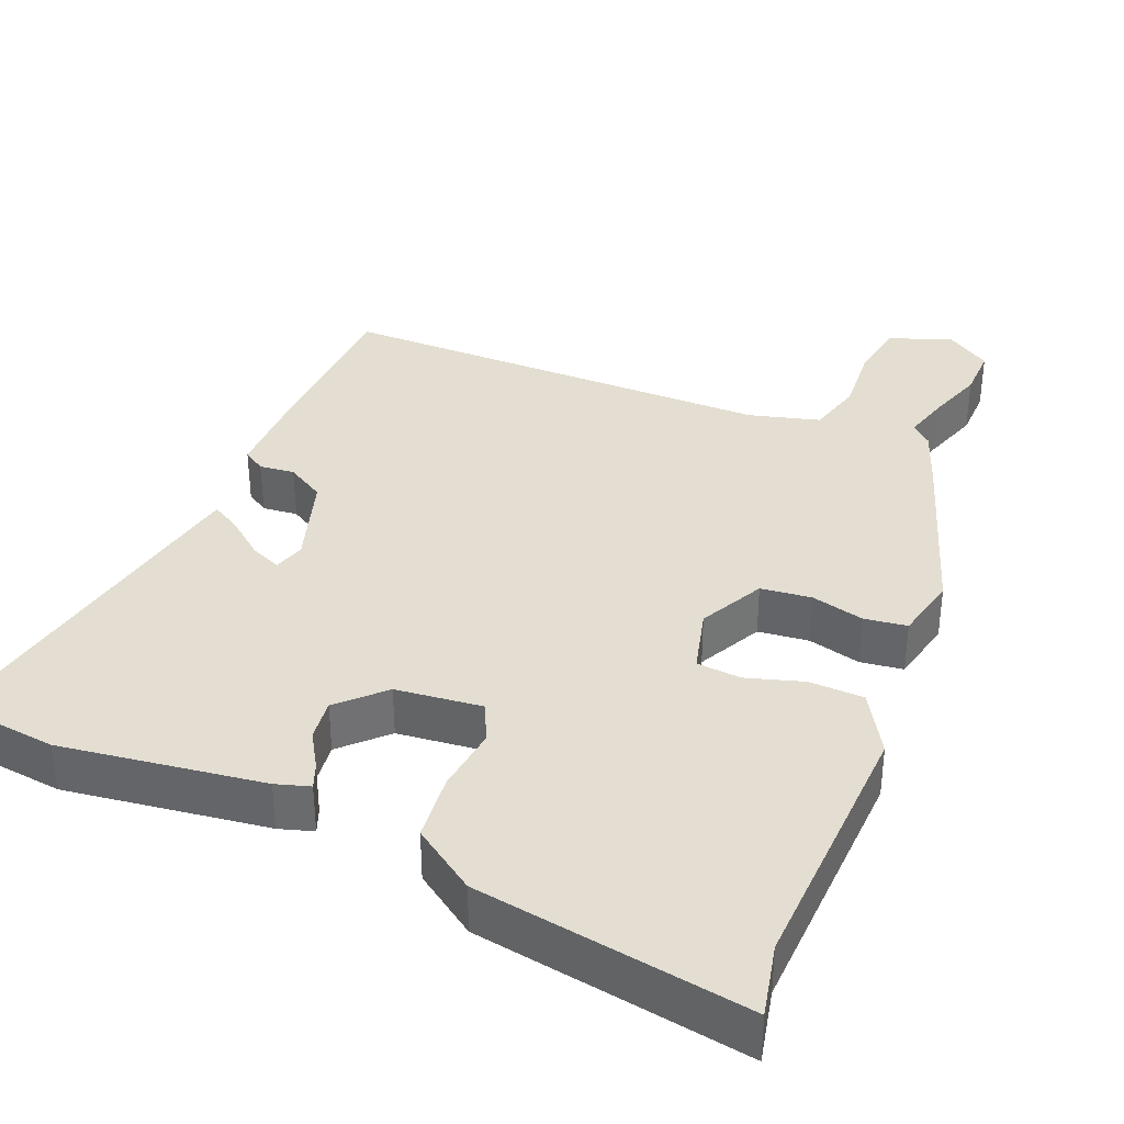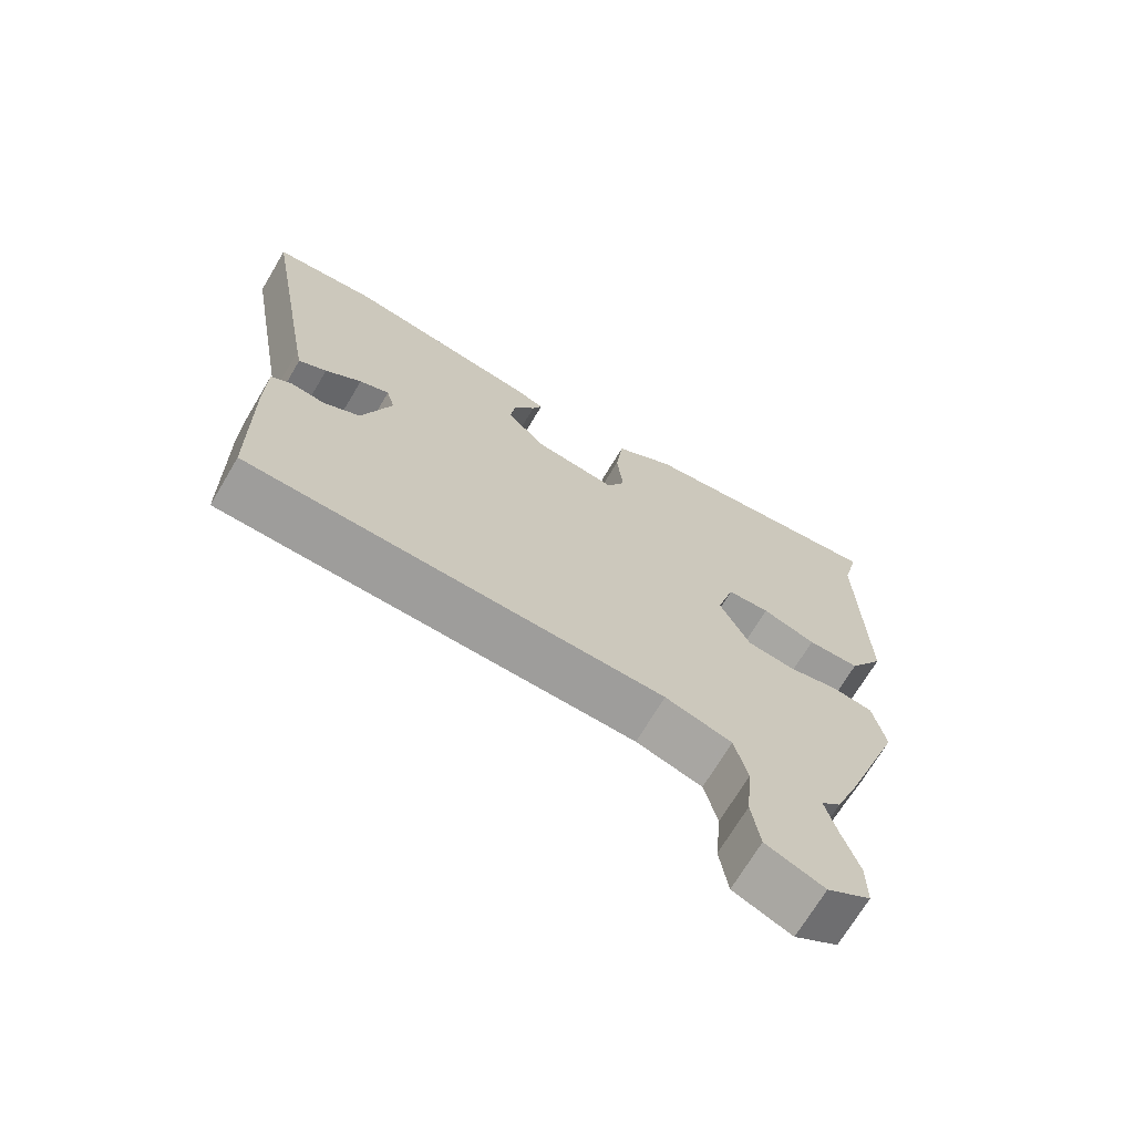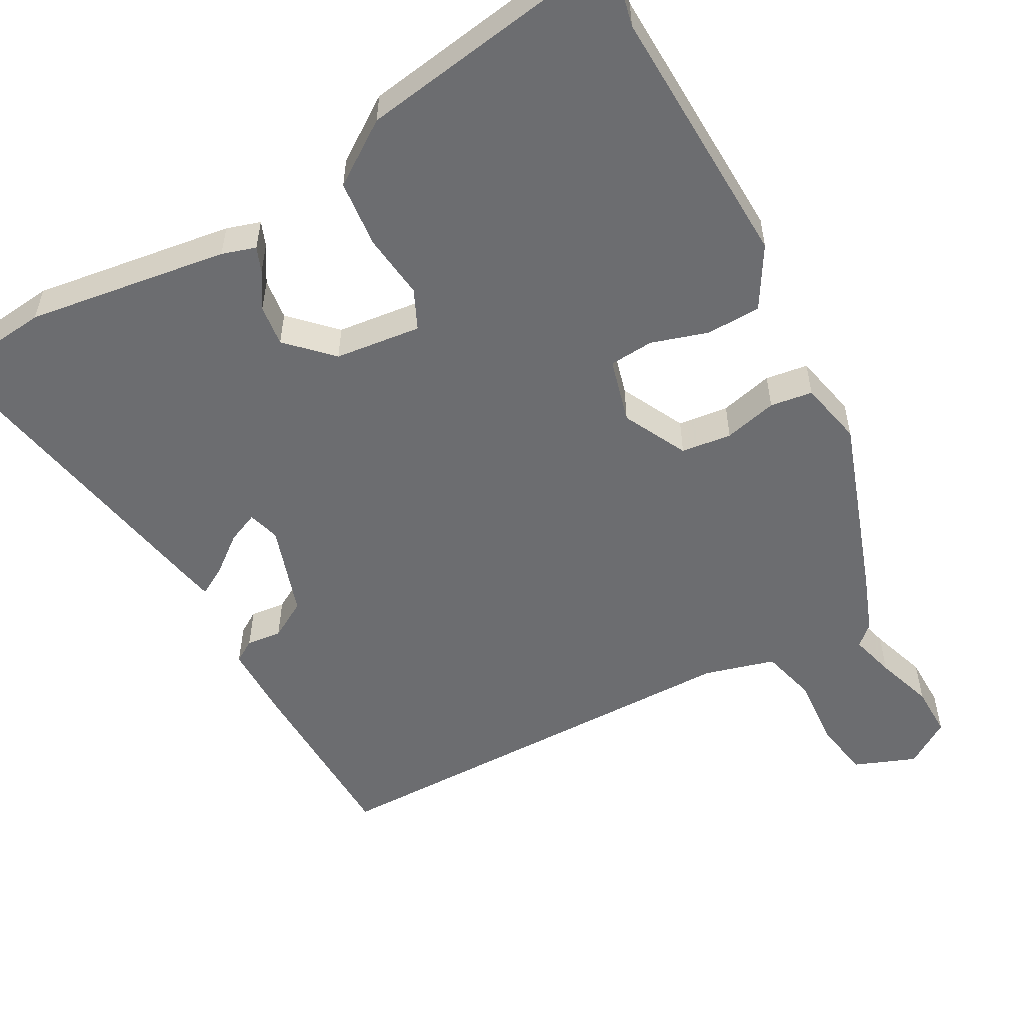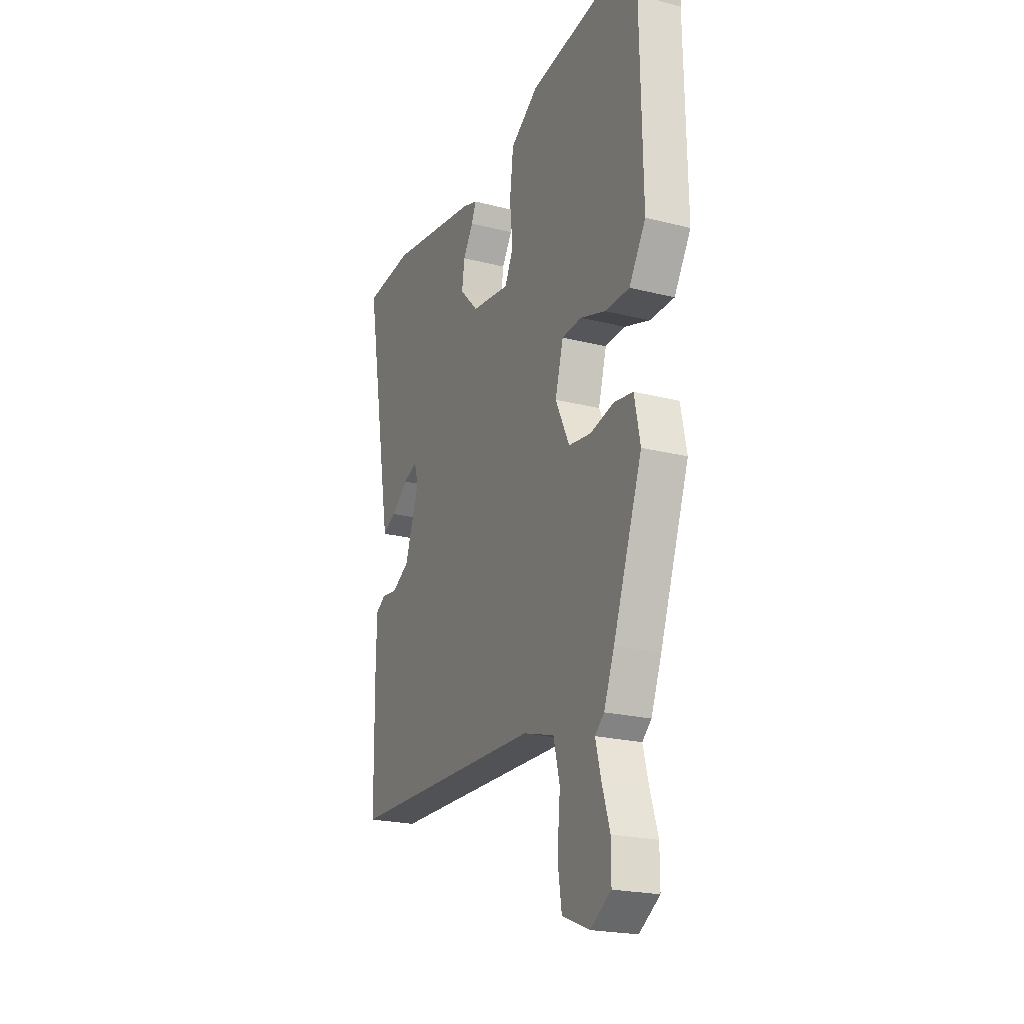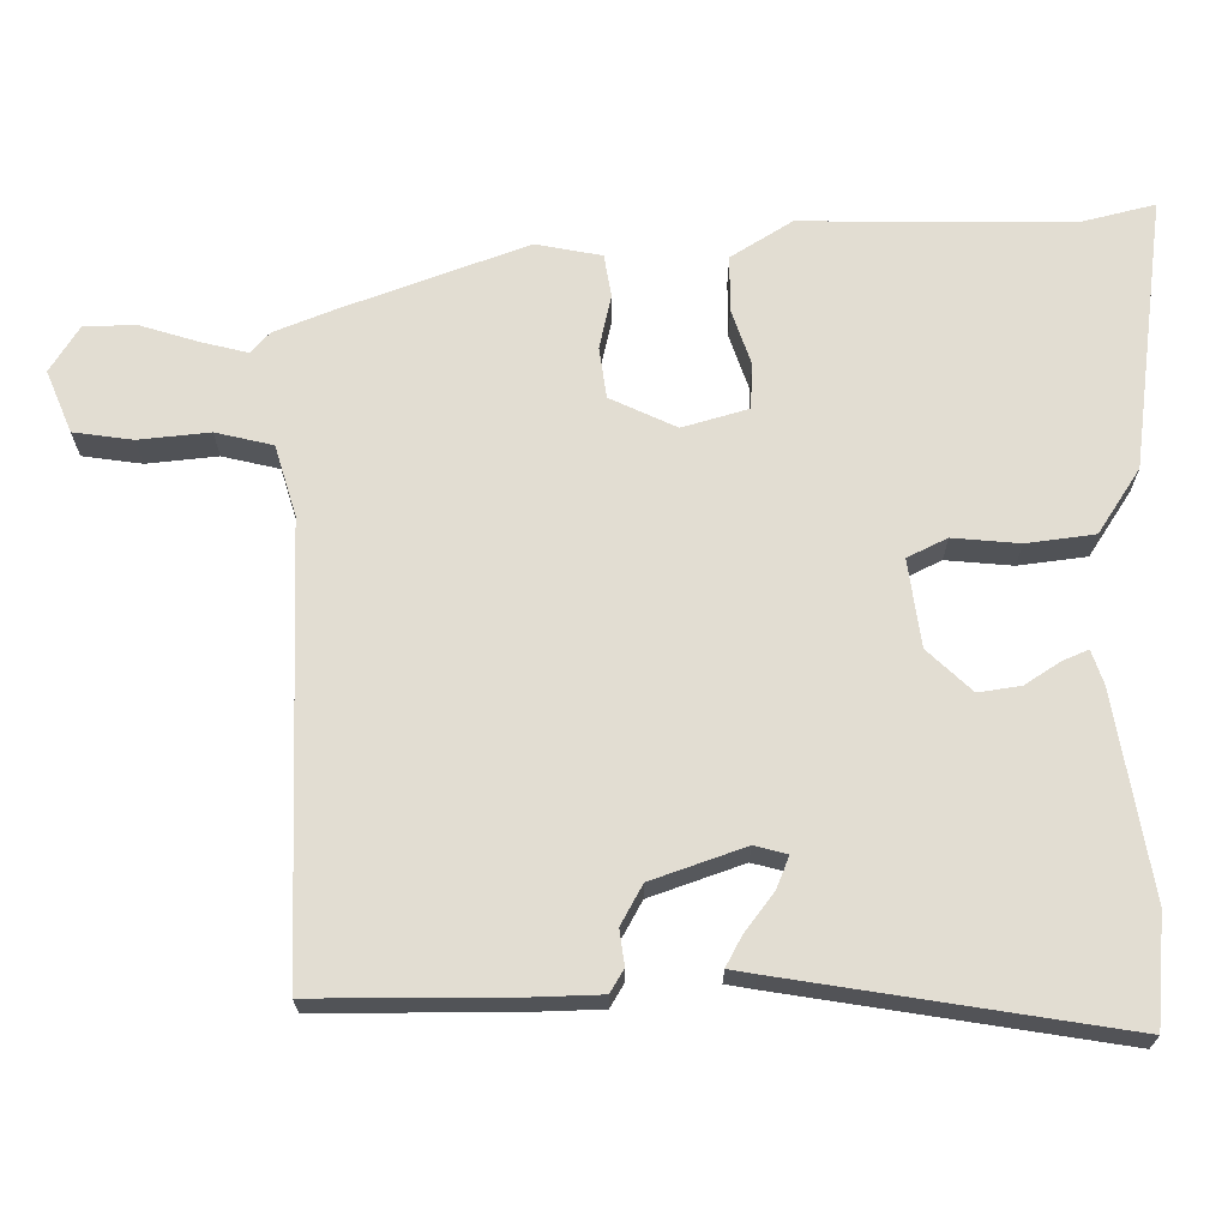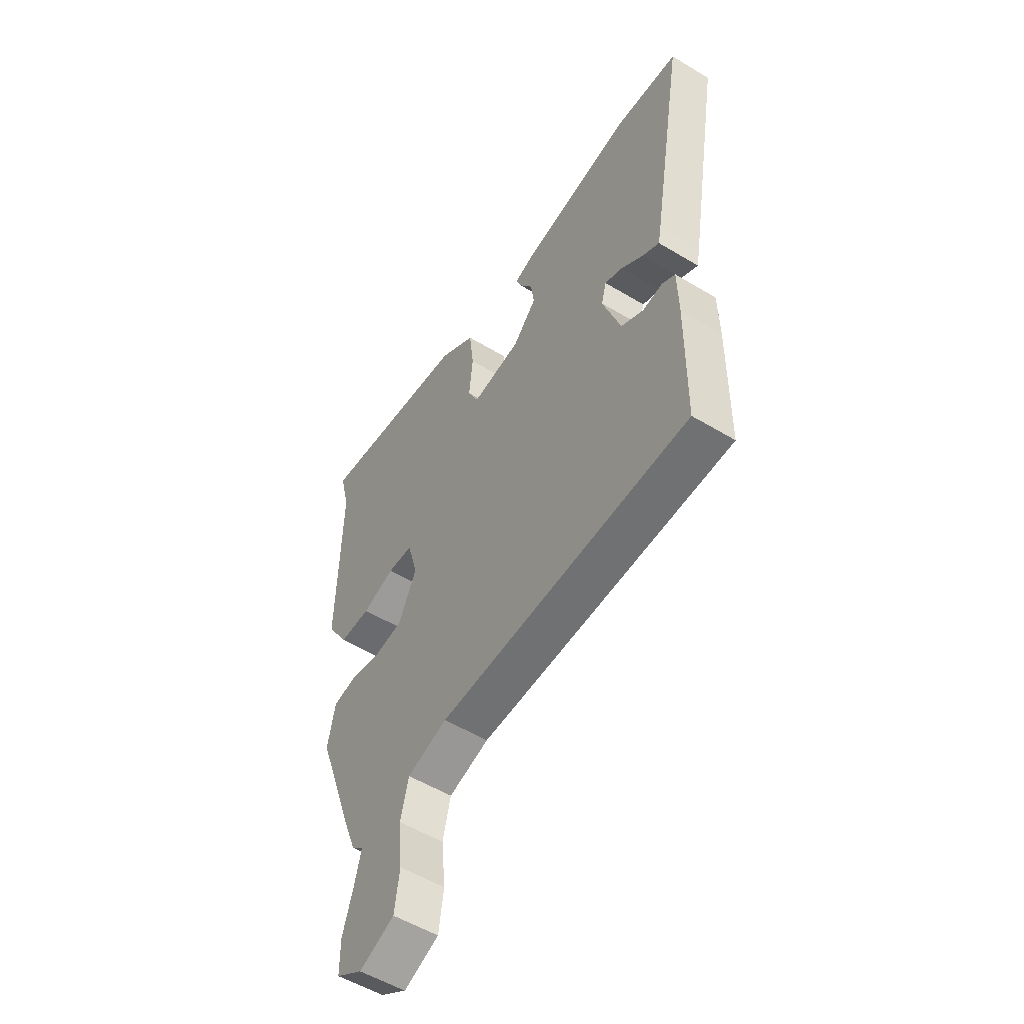
<metadata>
{"format":"obj","ext":"obj","renderer":"f3d","projection":"perspective","resolution":1024,"background":"white","views":[{"elev":36.0,"azim":23.6,"up":"+Y"},{"elev":-70.1,"azim":-30.7,"up":"+Z"},{"elev":-54.0,"azim":29.6,"up":"+Y"},{"elev":-21.8,"azim":65.8,"up":"+Z"},{"elev":68.2,"azim":-90.9,"up":"+Y"},{"elev":-54.1,"azim":-122.7,"up":"+Z"}]}
</metadata>
<code>
v -0.557 0.07 0.494
v -0.408 0.07 0.509
v -0.133 0.07 0.466
v -0.087 0.07 0.451
v -0.101 0.07 0.417
v -0.132 0.07 0.368
v -0.14 0.07 0.311
v -0.083 0.07 0.252
v 0.035 0.07 0.237
v 0.061 0.07 0.291
v 0.052 0.07 0.381
v 0.063 0.07 0.473
v 0.15 0.07 0.531
v 0.52 0.07 0.584
v 0.496 0.07 0.484
v 0.503 0.07 0.119
v 0.452 0.07 0.036
v 0.377 0.07 0.035
v 0.3 0.07 0.06
v 0.239 0.07 0.056
v 0.214 0.07 -0.033
v 0.257 0.07 -0.122
v 0.326 0.07 -0.131
v 0.399 0.07 -0.114
v 0.457 0.07 -0.123
v 0.475 0.07 -0.212
v 0.386 0.07 -0.46
v 0.354 0.07 -0.542
v 0.326 0.07 -0.567
v 0.342 0.07 -0.629
v 0.367 0.07 -0.708
v 0.367 0.07 -0.779
v 0.304 0.07 -0.819
v 0.22 0.07 -0.785
v 0.208 0.07 -0.705
v 0.217 0.07 -0.609
v 0.198 0.07 -0.532
v 0.102 0.07 -0.504
v -0.499 0.07 -0.492
v -0.502 0.07 -0.234
v -0.5 0.07 -0.131
v -0.469 0.07 -0.112
v -0.421 0.07 -0.118
v -0.368 0.07 -0.088
v -0.325 0.07 0.038
v -0.337 0.07 0.082
v -0.38 0.07 0.064
v -0.432 0.07 0.024
v -0.472 0.07 0.002
v -0.479 0.07 0.039
v -0.557 0 0.494
v -0.408 0 0.509
v -0.133 0 0.466
v -0.087 0 0.451
v -0.101 0 0.417
v -0.132 0 0.368
v -0.14 0 0.311
v -0.083 0 0.252
v 0.035 0 0.237
v 0.061 0 0.291
v 0.052 0 0.381
v 0.063 0 0.473
v 0.15 0 0.531
v 0.52 0 0.584
v 0.496 0 0.484
v 0.503 0 0.119
v 0.452 0 0.036
v 0.377 0 0.035
v 0.3 0 0.06
v 0.239 0 0.056
v 0.214 0 -0.033
v 0.257 0 -0.122
v 0.326 0 -0.131
v 0.399 0 -0.114
v 0.457 0 -0.123
v 0.475 0 -0.212
v 0.386 0 -0.46
v 0.354 0 -0.542
v 0.326 0 -0.567
v 0.342 0 -0.629
v 0.367 0 -0.708
v 0.367 0 -0.779
v 0.304 0 -0.819
v 0.22 0 -0.785
v 0.208 0 -0.705
v 0.217 0 -0.609
v 0.198 0 -0.532
v 0.102 0 -0.504
v -0.499 0 -0.492
v -0.502 0 -0.234
v -0.5 0 -0.131
v -0.469 0 -0.112
v -0.421 0 -0.118
v -0.368 0 -0.088
v -0.325 0 0.038
v -0.337 0 0.082
v -0.38 0 0.064
v -0.432 0 0.024
v -0.472 0 0.002
v -0.479 0 0.039
f 4 5 6
f 3 4 6
f 2 3 6
f 1 2 6
f 50 1 6
f 49 50 6
f 48 49 6
f 47 48 6
f 46 47 6 7
f 45 46 7 8
f 44 45 8 9
f 41 42 43
f 40 41 43
f 39 40 43
f 38 39 43
f 37 38 43 44
f 34 35 36
f 33 34 36
f 32 33 36
f 31 32 36
f 30 31 36
f 29 30 36 37
f 28 29 37
f 27 28 37
f 26 27 37
f 25 26 37
f 24 25 37
f 23 24 37
f 22 23 37 44
f 17 18 19
f 16 17 19
f 15 16 19
f 15 19 20
f 14 15 20
f 13 14 20
f 12 13 20
f 11 12 20
f 10 11 20
f 9 10 20 21
f 9 21 22 44
f 56 55 54
f 56 54 53
f 56 53 52
f 56 52 51
f 56 51 100
f 56 100 99
f 56 99 98
f 56 98 97
f 57 56 97 96
f 58 57 96 95
f 59 58 95 94
f 93 92 91
f 93 91 90
f 93 90 89
f 93 89 88
f 94 93 88 87
f 86 85 84
f 86 84 83
f 86 83 82
f 86 82 81
f 86 81 80
f 87 86 80 79
f 87 79 78
f 87 78 77
f 87 77 76
f 87 76 75
f 87 75 74
f 87 74 73
f 94 87 73 72
f 69 68 67
f 69 67 66
f 69 66 65
f 70 69 65
f 70 65 64
f 70 64 63
f 70 63 62
f 70 62 61
f 70 61 60
f 71 70 60 59
f 94 72 71 59
f 1 51 52 2
f 2 52 53 3
f 3 53 54 4
f 4 54 55 5
f 5 55 56 6
f 6 56 57 7
f 7 57 58 8
f 8 58 59 9
f 9 59 60 10
f 10 60 61 11
f 11 61 62 12
f 12 62 63 13
f 13 63 64 14
f 14 64 65 15
f 15 65 66 16
f 16 66 67 17
f 17 67 68 18
f 18 68 69 19
f 19 69 70 20
f 20 70 71 21
f 21 71 72 22
f 22 72 73 23
f 23 73 74 24
f 24 74 75 25
f 25 75 76 26
f 26 76 77 27
f 27 77 78 28
f 28 78 79 29
f 29 79 80 30
f 30 80 81 31
f 31 81 82 32
f 32 82 83 33
f 33 83 84 34
f 34 84 85 35
f 35 85 86 36
f 36 86 87 37
f 37 87 88 38
f 38 88 89 39
f 39 89 90 40
f 40 90 91 41
f 41 91 92 42
f 42 92 93 43
f 43 93 94 44
f 44 94 95 45
f 45 95 96 46
f 46 96 97 47
f 47 97 98 48
f 48 98 99 49
f 49 99 100 50
f 50 100 51 1

</code>
